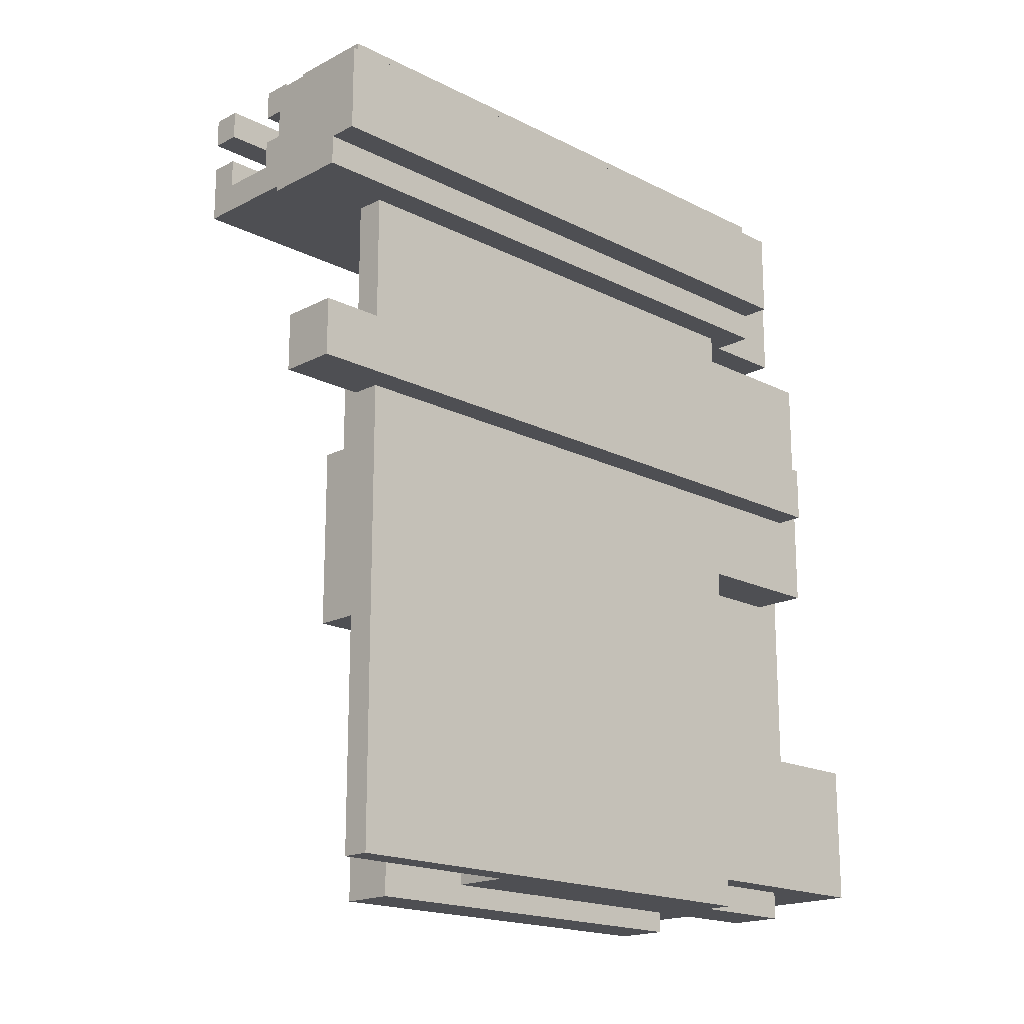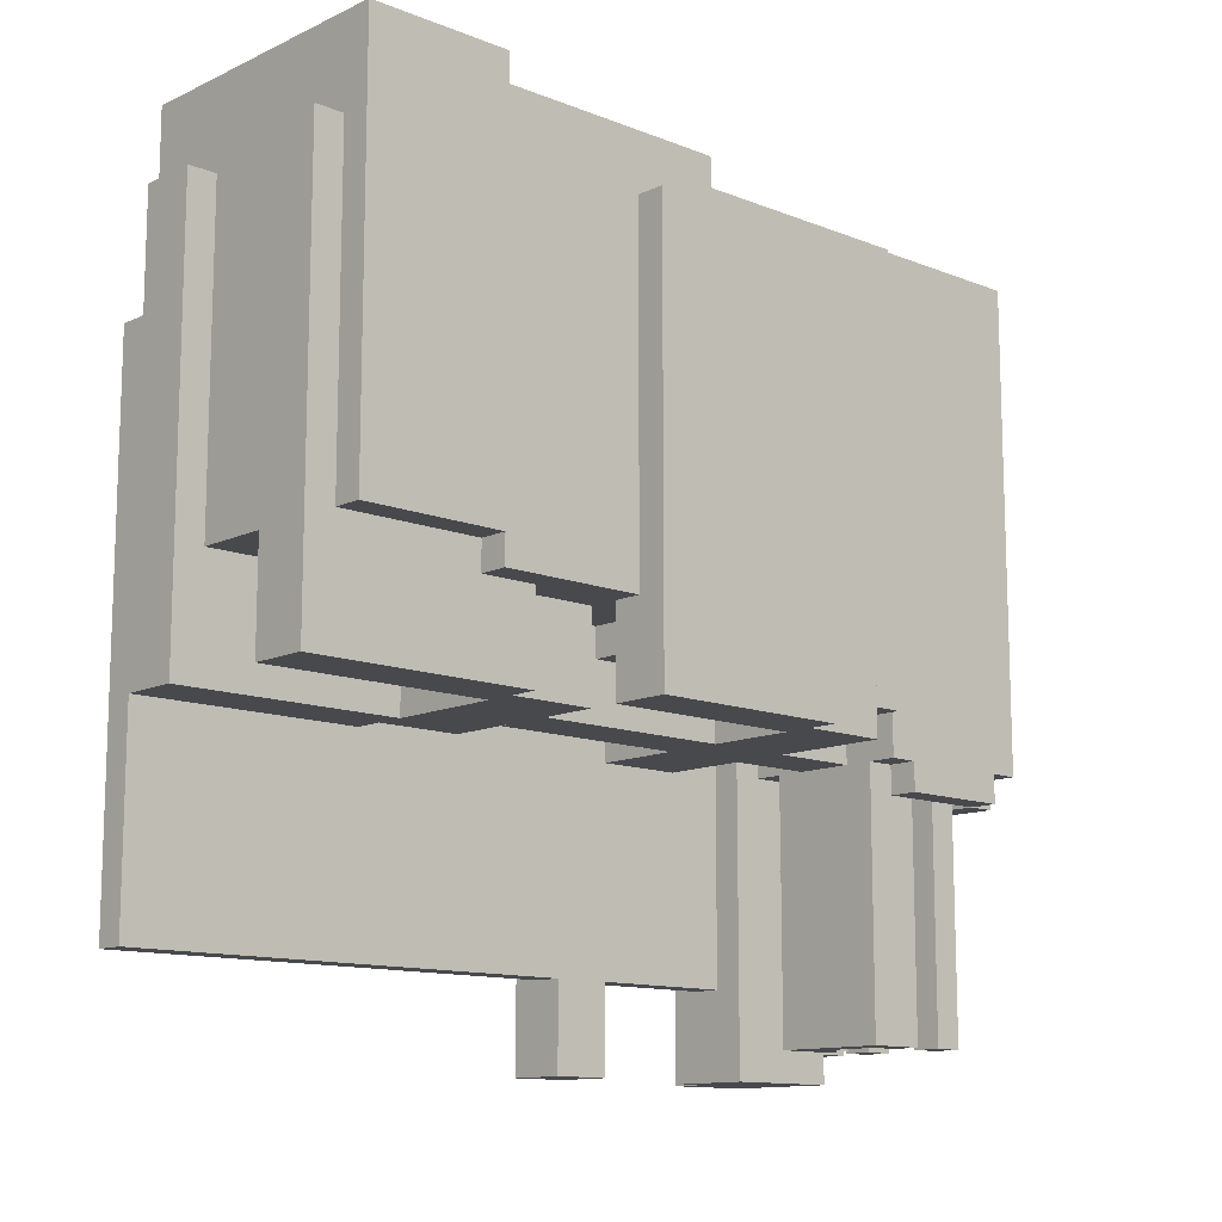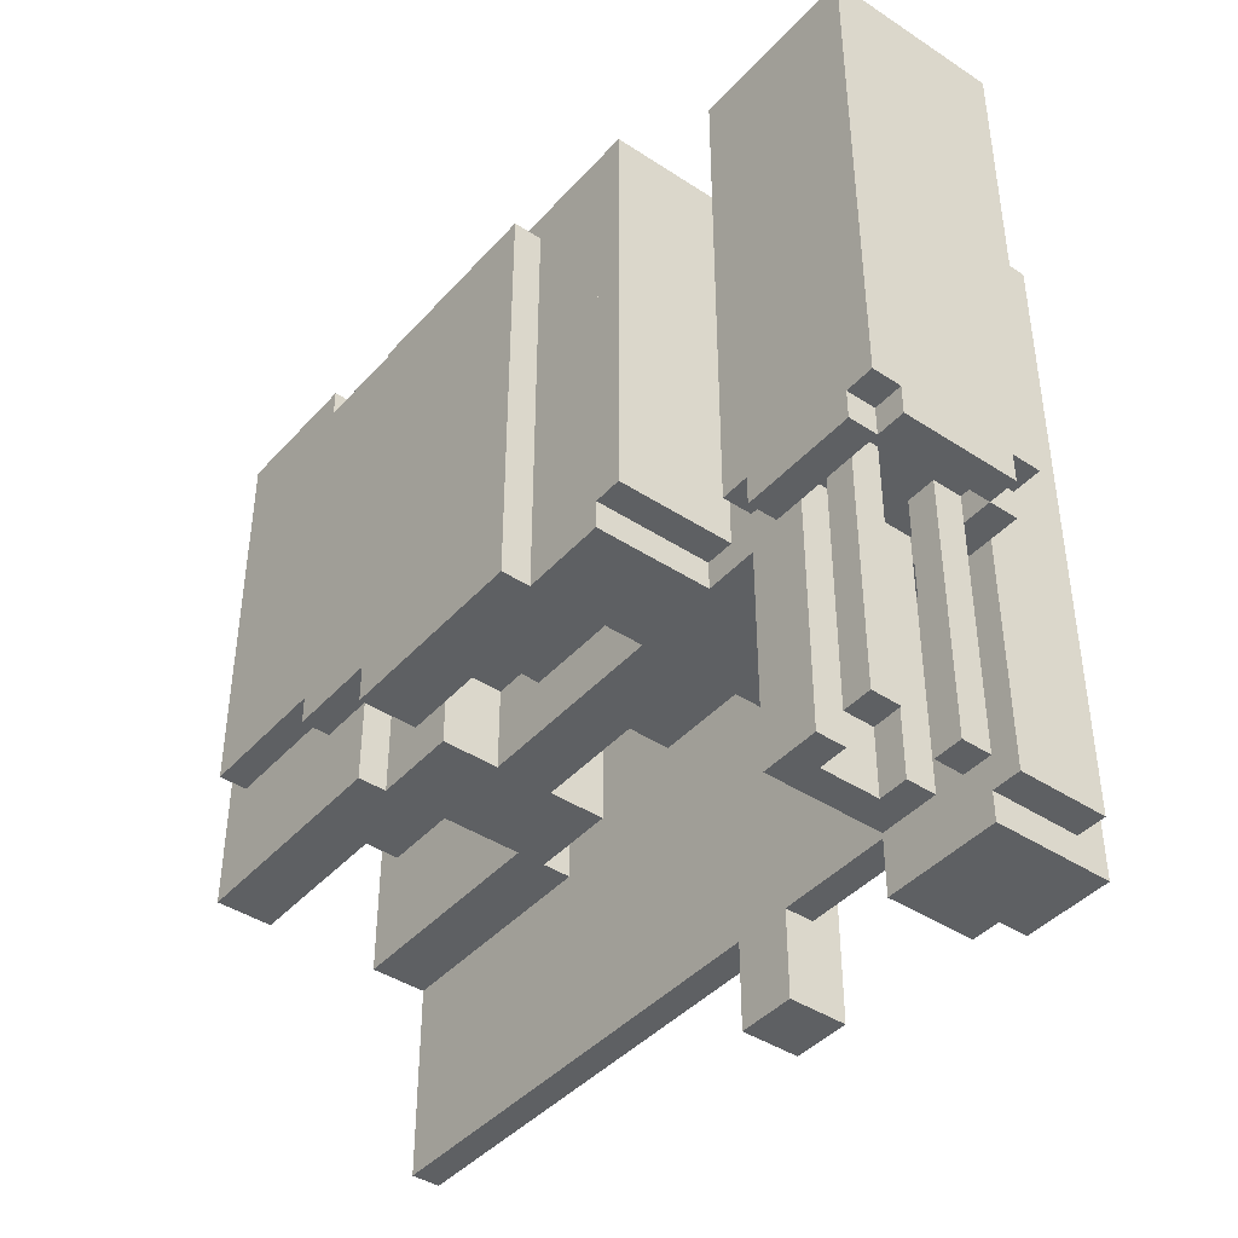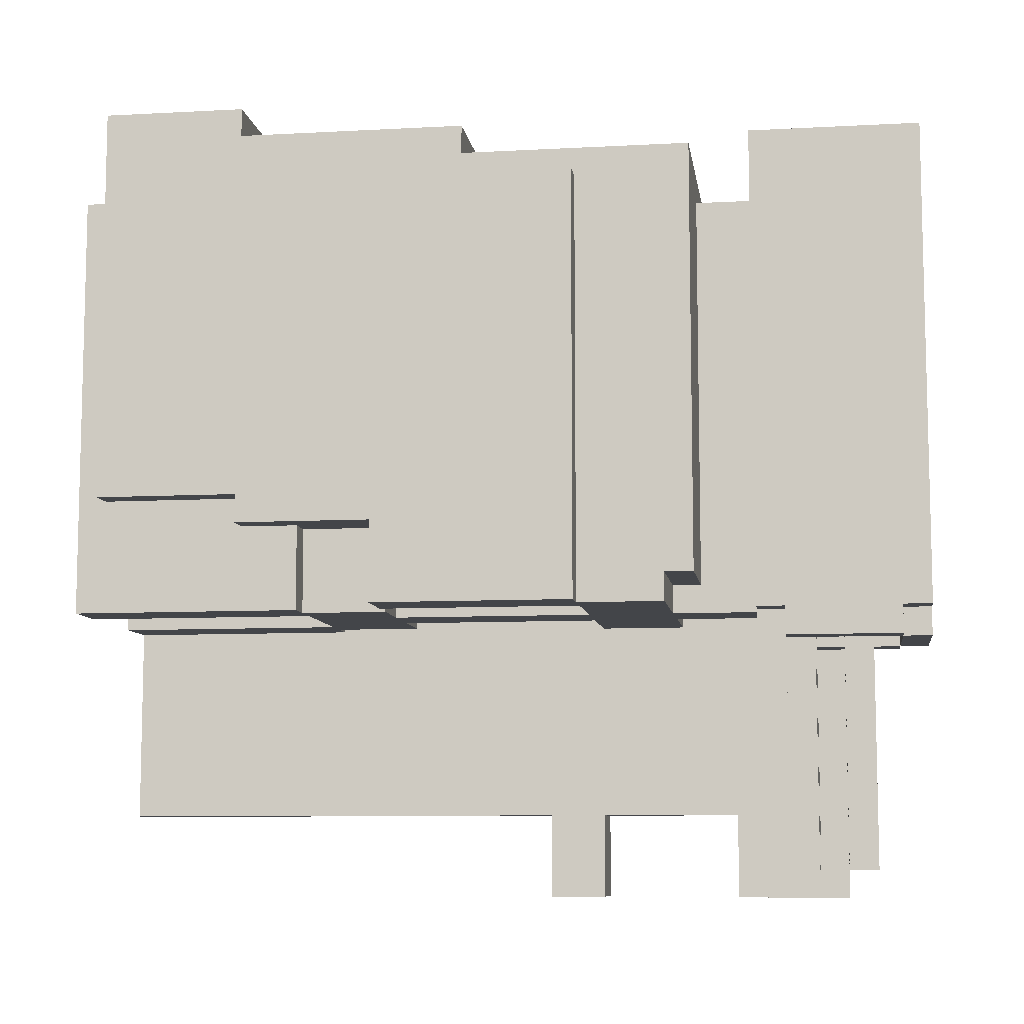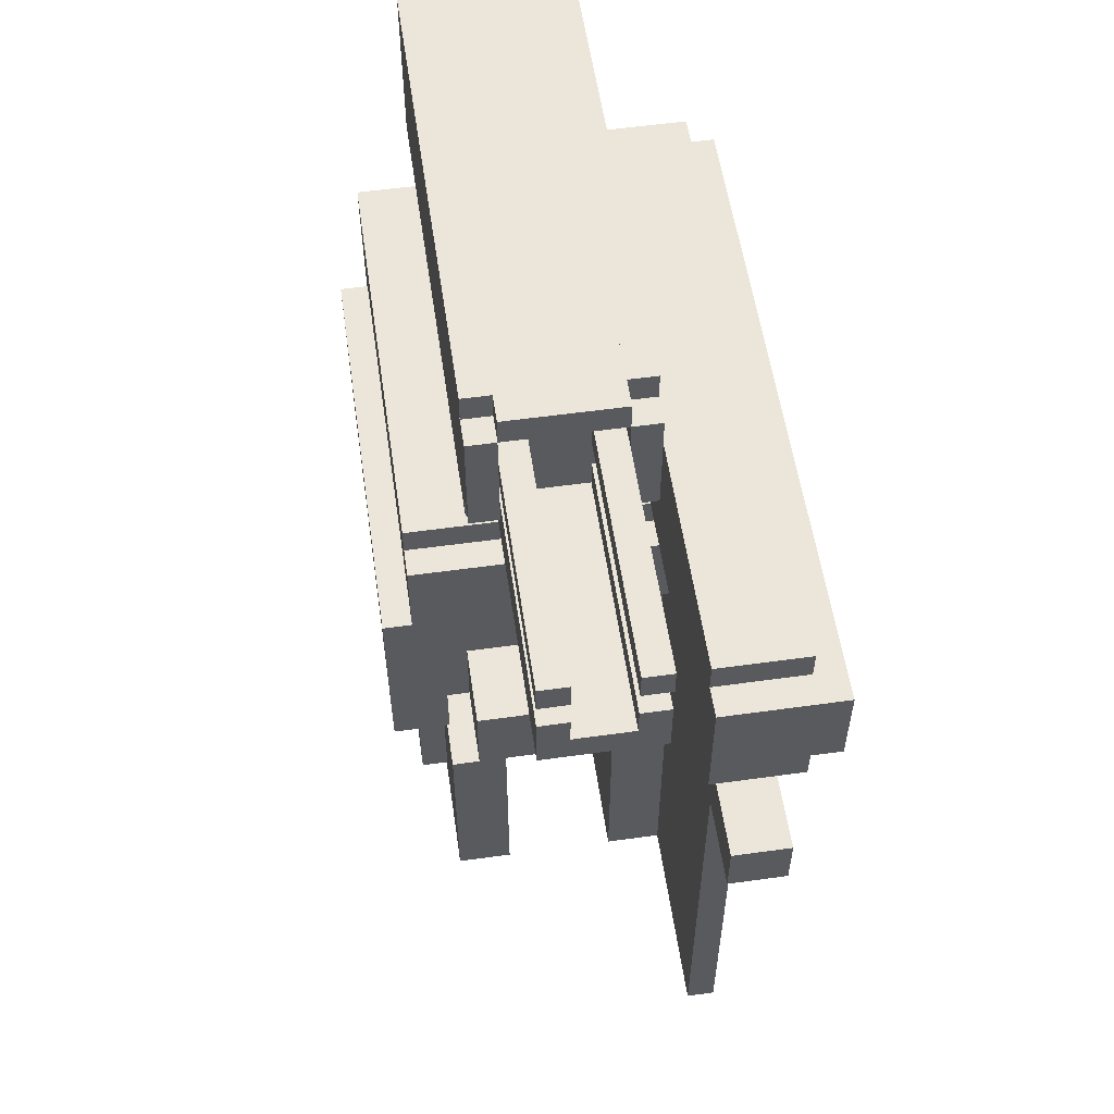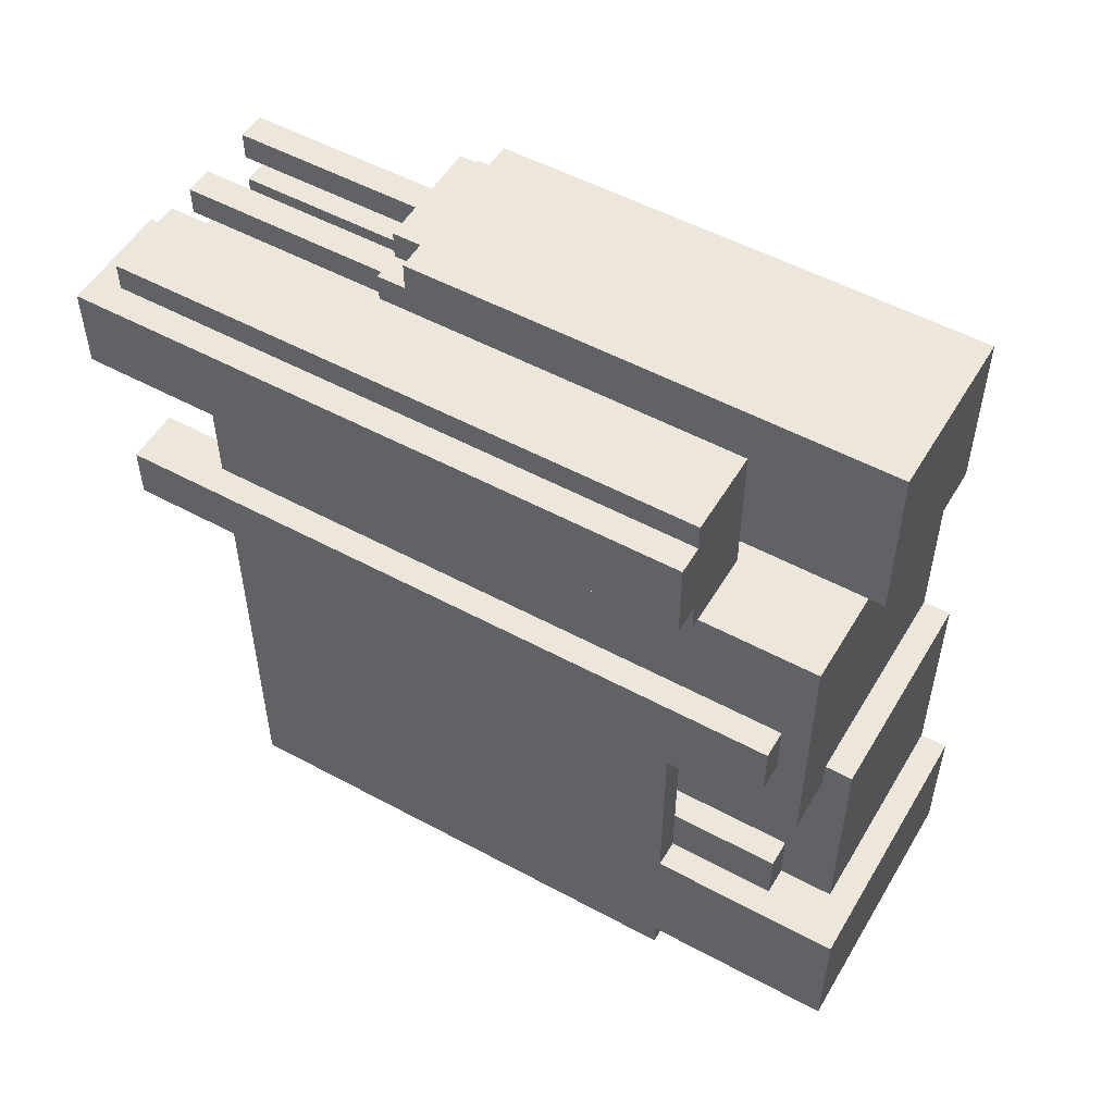
<metadata>
{"format":"obj","ext":"obj","renderer":"f3d","projection":"perspective","resolution":1024,"background":"white","views":[{"elev":-18.1,"azim":-134.6,"up":"+Y"},{"elev":-12.3,"azim":47.2,"up":"+Z"},{"elev":-42.3,"azim":141.9,"up":"+Z"},{"elev":-8.7,"azim":98.3,"up":"+Z"},{"elev":56.2,"azim":171.7,"up":"+Y"},{"elev":52.9,"azim":-59.9,"up":"+Y"}]}
</metadata>
<code>
o cube
v -2 0 1
v -2 0 -14
v -2 -8 1
v -2 -8 -14
v -4 0 -14
v -4 0 1
v -4 -8 -14
v -4 -8 1
f 1 3 2
f 3 4 2
f 5 7 6
f 7 8 6
f 5 6 2
f 6 1 2
f 8 7 3
f 7 4 3
f 6 8 1
f 8 3 1
f 2 4 5
f 4 7 5
o cube
v 3 3 1
v 3 3 -14
v 3 0 1
v 3 0 -14
v -3 3 -14
v -3 3 1
v -3 0 -14
v -3 0 1
f 9 11 10
f 11 12 10
f 13 15 14
f 15 16 14
f 13 14 10
f 14 9 10
f 16 15 11
f 15 12 11
f 14 16 9
f 16 11 9
f 10 12 13
f 12 15 13
o cube
v 4 0 1
v 4 0 -14
v 4 -8 1
v 4 -8 -14
v 2 0 -14
v 2 0 1
v 2 -8 -14
v 2 -8 1
f 17 19 18
f 19 20 18
f 21 23 22
f 23 24 22
f 21 22 18
f 22 17 18
f 24 23 19
f 23 20 19
f 22 24 17
f 24 19 17
f 18 20 21
f 20 23 21
o cube
v 1 16 1
v 1 16 -14
v 1 13 1
v 1 13 -14
v -1 16 -14
v -1 16 1
v -1 13 -14
v -1 13 1
f 25 27 26
f 27 28 26
f 29 31 30
f 31 32 30
f 29 30 26
f 30 25 26
f 32 31 27
f 31 28 27
f 30 32 25
f 32 27 25
f 26 28 29
f 28 31 29
o cube
v 3 22 3
v 3 22 -14
v 3 16 3
v 3 16 -14
v -3 22 -14
v -3 22 3
v -3 16 -14
v -3 16 3
f 33 35 34
f 35 36 34
f 37 39 38
f 39 40 38
f 37 38 34
f 38 33 34
f 40 39 35
f 39 36 35
f 38 40 33
f 40 35 33
f 34 36 37
f 36 39 37
o cube
v 2 22 -1
v 2 22 -15
v 2 21 -1
v 2 21 -15
v -2 22 -15
v -2 22 -1
v -2 21 -15
v -2 21 -1
f 41 43 42
f 43 44 42
f 45 47 46
f 47 48 46
f 45 46 42
f 46 41 42
f 48 47 43
f 47 44 43
f 46 48 41
f 48 43 41
f 42 44 45
f 44 47 45
o cube
v 3 21 -1
v 3 21 -15
v 3 17 -1
v 3 17 -15
v 2 21 -15
v 2 21 -1
v 2 17 -15
v 2 17 -1
f 49 51 50
f 51 52 50
f 53 55 54
f 55 56 54
f 53 54 50
f 54 49 50
f 56 55 51
f 55 52 51
f 54 56 49
f 56 51 49
f 50 52 53
f 52 55 53
o cube
v -2 21 -1
v -2 21 -15
v -2 17 -1
v -2 17 -15
v -3 21 -15
v -3 21 -1
v -3 17 -15
v -3 17 -1
f 57 59 58
f 59 60 58
f 61 63 62
f 63 64 62
f 61 62 58
f 62 57 58
f 64 63 59
f 63 60 59
f 62 64 57
f 64 59 57
f 58 60 61
f 60 63 61
o cube
v 5 13 2
v 5 13 -12
v 5 5 2
v 5 5 -12
v -5 13 -12
v -5 13 2
v -5 5 -12
v -5 5 2
f 65 67 66
f 67 68 66
f 69 71 70
f 71 72 70
f 69 70 66
f 70 65 66
f 72 71 67
f 71 68 67
f 70 72 65
f 72 67 65
f 66 68 69
f 68 71 69
o cube
v 5 -2 4
v 5 -2 -10
v 5 -7 4
v 5 -7 -10
v -5 -2 -10
v -5 -2 4
v -5 -7 -10
v -5 -7 4
f 73 75 74
f 75 76 74
f 77 79 78
f 79 80 78
f 77 78 74
f 78 73 74
f 80 79 75
f 79 76 75
f 78 80 73
f 80 75 73
f 74 76 77
f 76 79 77
o cube
v 5 14 2
v 5 14 -13
v 5 13 2
v 5 13 -13
v -5 14 -13
v -5 14 2
v -5 13 -13
v -5 13 2
f 81 83 82
f 83 84 82
f 85 87 86
f 87 88 86
f 85 86 82
f 86 81 82
f 88 87 83
f 87 84 83
f 86 88 81
f 88 83 81
f 82 84 85
f 84 87 85
o cube
v -4 10 1
v -4 10 -24
v -4 8 1
v -4 8 -24
v -6 10 -24
v -6 10 1
v -6 8 -24
v -6 8 1
f 89 91 90
f 91 92 90
f 93 95 94
f 95 96 94
f 93 94 90
f 94 89 90
f 96 95 91
f 95 92 91
f 94 96 89
f 96 91 89
f 90 92 93
f 92 95 93
o cube
v 5 13 1
v 5 13 -14
v 5 10 1
v 5 10 -14
v -5 13 -14
v -5 13 1
v -5 10 -14
v -5 10 1
f 97 99 98
f 99 100 98
f 101 103 102
f 103 104 102
f 101 102 98
f 102 97 98
f 104 103 99
f 103 100 99
f 102 104 97
f 104 99 97
f 98 100 101
f 100 103 101
o cube
v 1 10 1
v 1 10 -14
v 1 3 1
v 1 3 -14
v -1 10 -14
v -1 10 1
v -1 3 -14
v -1 3 1
f 105 107 106
f 107 108 106
f 109 111 110
f 111 112 110
f 109 110 106
f 110 105 106
f 112 111 107
f 111 108 107
f 110 112 105
f 112 107 105
f 106 108 109
f 108 111 109
o cube
v 5 6 3
v 5 6 -11
v 5 -2 3
v 5 -2 -11
v -3 6 -11
v -3 6 3
v -3 -2 -11
v -3 -2 3
f 113 115 114
f 115 116 114
f 117 119 118
f 119 120 118
f 117 118 114
f 118 113 114
f 120 119 115
f 119 116 115
f 118 120 113
f 120 115 113
f 114 116 117
f 116 119 117
o cube
v -4 15 -3
v -4 15 -21
v -4 -8 -3
v -4 -8 -21
v -5 15 -21
v -5 15 -3
v -5 -8 -21
v -5 -8 -3
f 121 123 122
f 123 124 122
f 125 127 126
f 127 128 126
f 125 126 122
f 126 121 122
f 128 127 123
f 127 124 123
f 126 128 121
f 128 123 121
f 122 124 125
f 124 127 125
o cube
v -3 16 -2
v -3 16 -24
v -3 15 -2
v -3 15 -24
v -6 16 -24
v -6 16 -2
v -6 15 -24
v -6 15 -2
f 129 131 130
f 131 132 130
f 133 135 134
f 135 136 134
f 133 134 130
f 134 129 130
f 136 135 131
f 135 132 131
f 134 136 129
f 136 131 129
f 130 132 133
f 132 135 133
o cube
v -3 19 -2
v -3 19 -24
v -3 17 -2
v -3 17 -24
v -7 19 -24
v -7 19 -2
v -7 17 -24
v -7 17 -2
f 137 139 138
f 139 140 138
f 141 143 142
f 143 144 142
f 141 142 138
f 142 137 138
f 144 143 139
f 143 140 139
f 142 144 137
f 144 139 137
f 138 140 141
f 140 143 141
o cube
v -3 17 -2
v -3 17 -24
v -3 16 -2
v -3 16 -24
v -7 17 -24
v -7 17 -2
v -7 16 -24
v -7 16 -2
f 145 147 146
f 147 148 146
f 149 151 150
f 151 152 150
f 149 150 146
f 150 145 146
f 152 151 147
f 151 148 147
f 150 152 145
f 152 147 145
f 146 148 149
f 148 151 149
o cube
v -3 20 -2
v -3 20 -23
v -3 19 -2
v -3 19 -23
v -6 20 -23
v -6 20 -2
v -6 19 -23
v -6 19 -2
f 153 155 154
f 155 156 154
f 157 159 158
f 159 160 158
f 157 158 154
f 158 153 154
f 160 159 155
f 159 156 155
f 158 160 153
f 160 155 153
f 154 156 157
f 156 159 157
o cube
v 6 10 1
v 6 10 -14
v 6 3 1
v 6 3 -14
v 4 10 -14
v 4 10 1
v 4 3 -14
v 4 3 1
f 161 163 162
f 163 164 162
f 165 167 166
f 167 168 166
f 165 166 162
f 166 161 162
f 168 167 163
f 167 164 163
f 166 168 161
f 168 163 161
f 162 164 165
f 164 167 165
o cube
v 2 20 -1
v 2 20 -23
v 2 19 -1
v 2 19 -23
v 1 20 -23
v 1 20 -1
v 1 19 -23
v 1 19 -1
f 169 171 170
f 171 172 170
f 173 175 174
f 175 176 174
f 173 174 170
f 174 169 170
f 176 175 171
f 175 172 171
f 174 176 169
f 176 171 169
f 170 172 173
f 172 175 173
o cube
v -1 20 -1
v -1 20 -23
v -1 19 -1
v -1 19 -23
v -2 20 -23
v -2 20 -1
v -2 19 -23
v -2 19 -1
f 177 179 178
f 179 180 178
f 181 183 182
f 183 184 182
f 181 182 178
f 182 177 178
f 184 183 179
f 183 180 179
f 182 184 177
f 184 179 177
f 178 180 181
f 180 183 181
o cube
v 2 17 -1
v 2 17 -23
v 2 16 -1
v 2 16 -23
v -2 17 -23
v -2 17 -1
v -2 16 -23
v -2 16 -1
f 185 187 186
f 187 188 186
f 189 191 190
f 191 192 190
f 189 190 186
f 190 185 186
f 192 191 187
f 191 188 187
f 190 192 185
f 192 187 185
f 186 188 189
f 188 191 189
o cube
v 2 18 -1
v 2 18 -23
v 2 17 -1
v 2 17 -23
v 1 18 -23
v 1 18 -1
v 1 17 -23
v 1 17 -1
f 193 195 194
f 195 196 194
f 197 199 198
f 199 200 198
f 197 198 194
f 198 193 194
f 200 199 195
f 199 196 195
f 198 200 193
f 200 195 193
f 194 196 197
f 196 199 197
o cube
v -1 18 -1
v -1 18 -23
v -1 17 -1
v -1 17 -23
v -2 18 -23
v -2 18 -1
v -2 17 -23
v -2 17 -1
f 201 203 202
f 203 204 202
f 205 207 206
f 207 208 206
f 205 206 202
f 206 201 202
f 208 207 203
f 207 204 203
f 206 208 201
f 208 203 201
f 202 204 205
f 204 207 205

</code>
